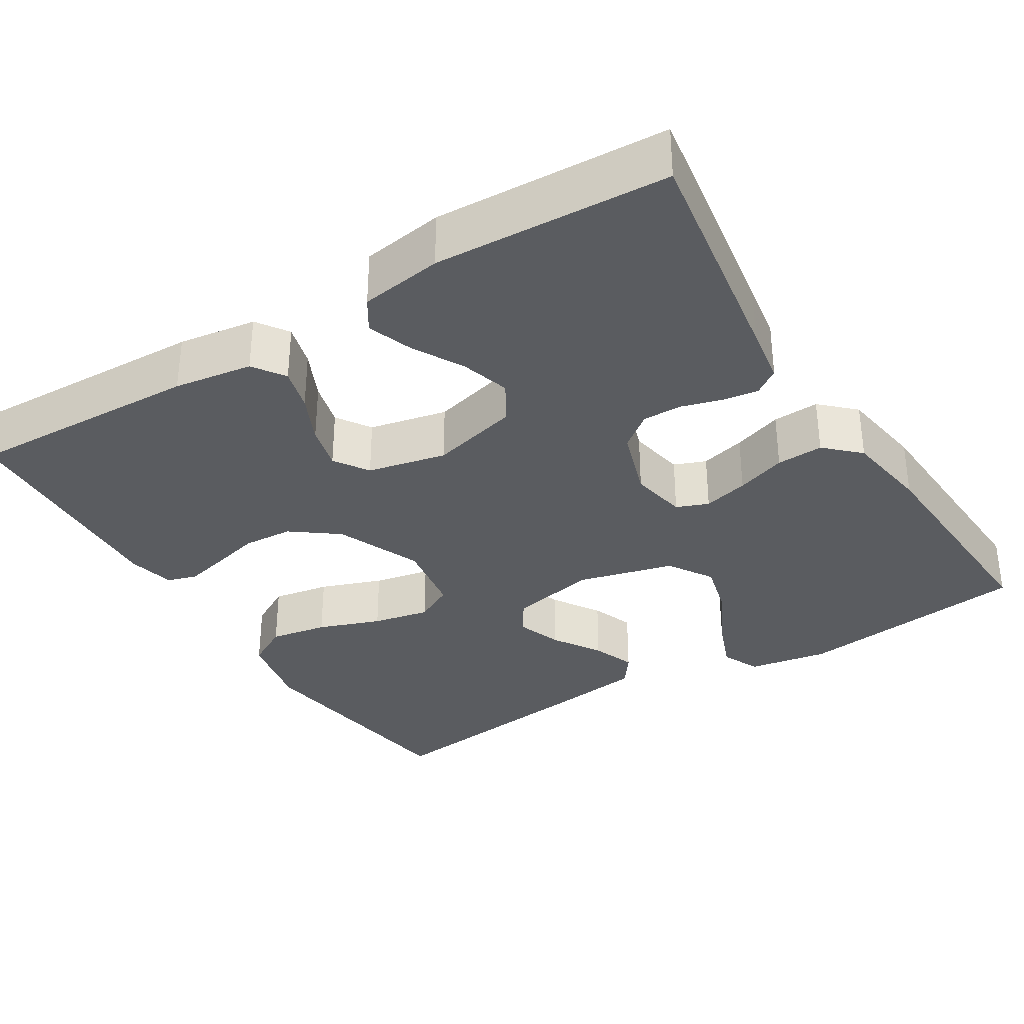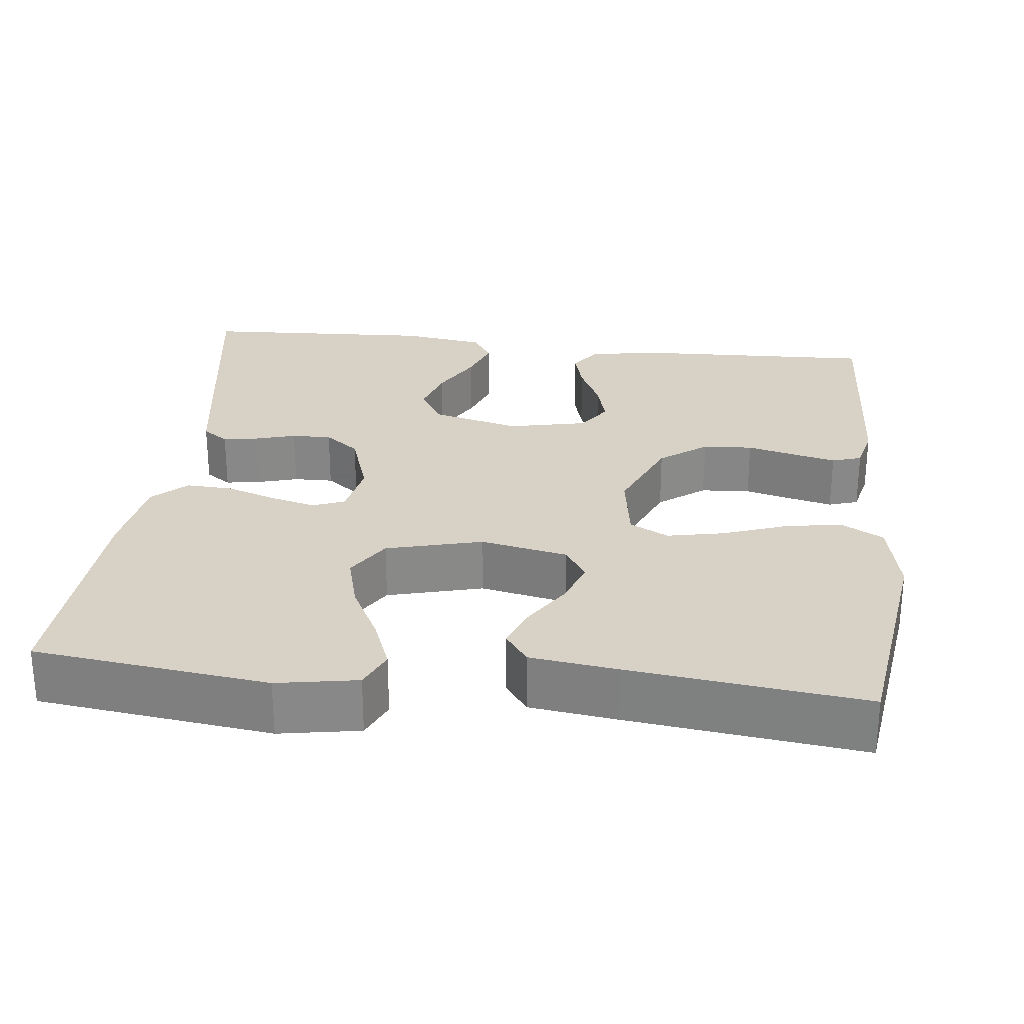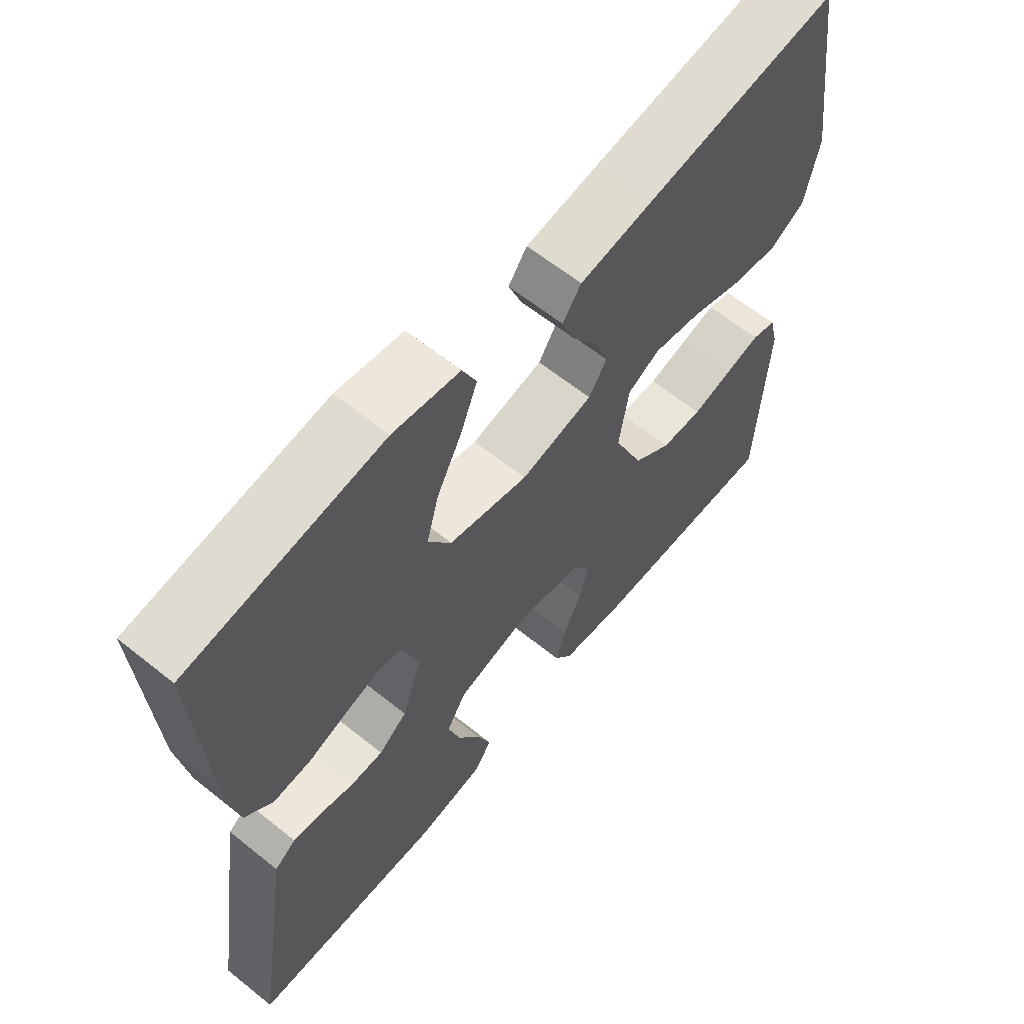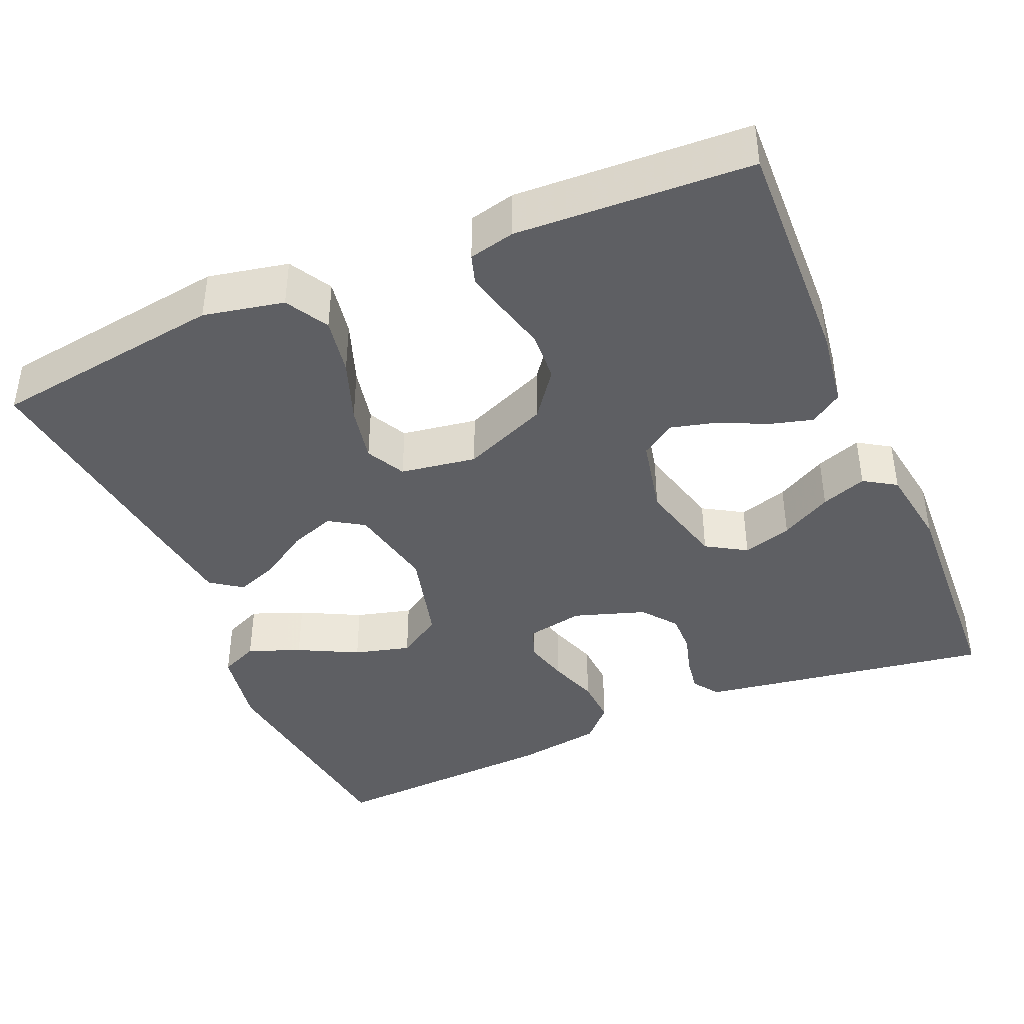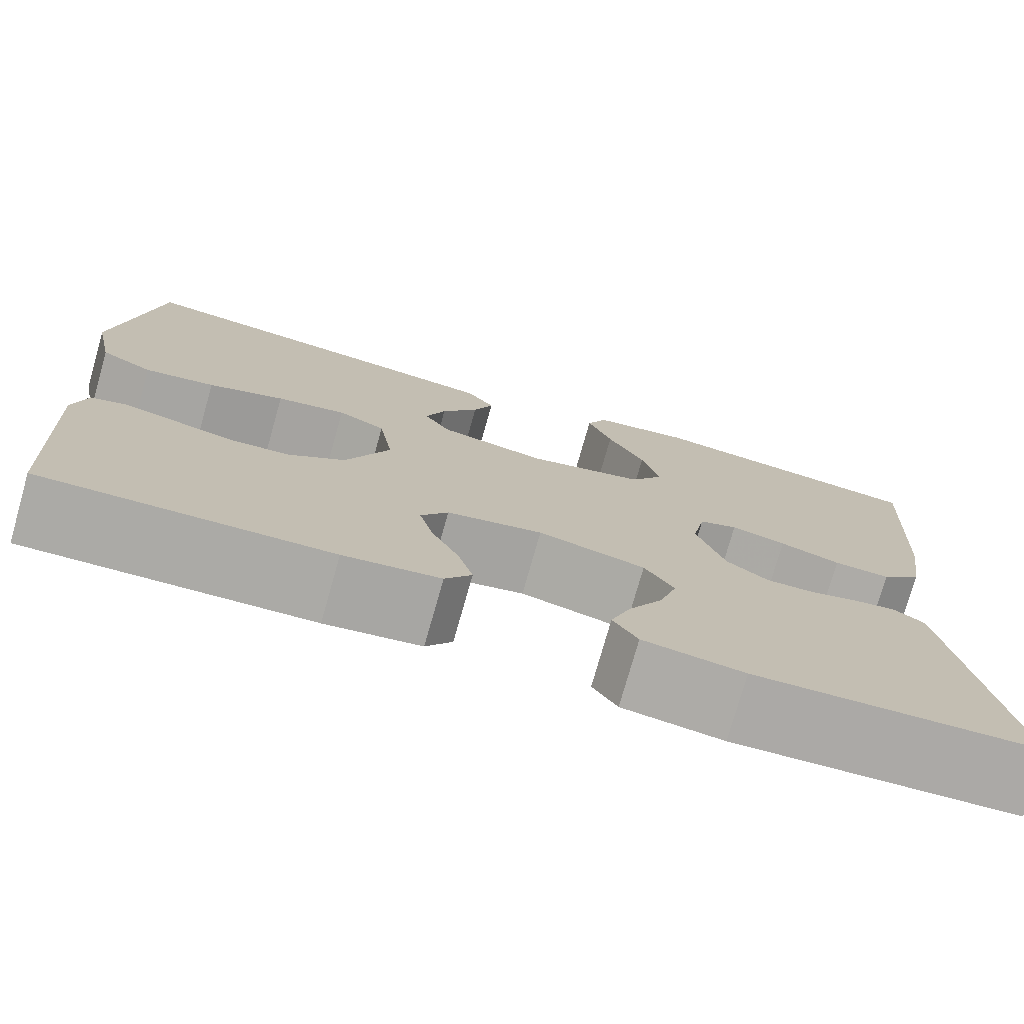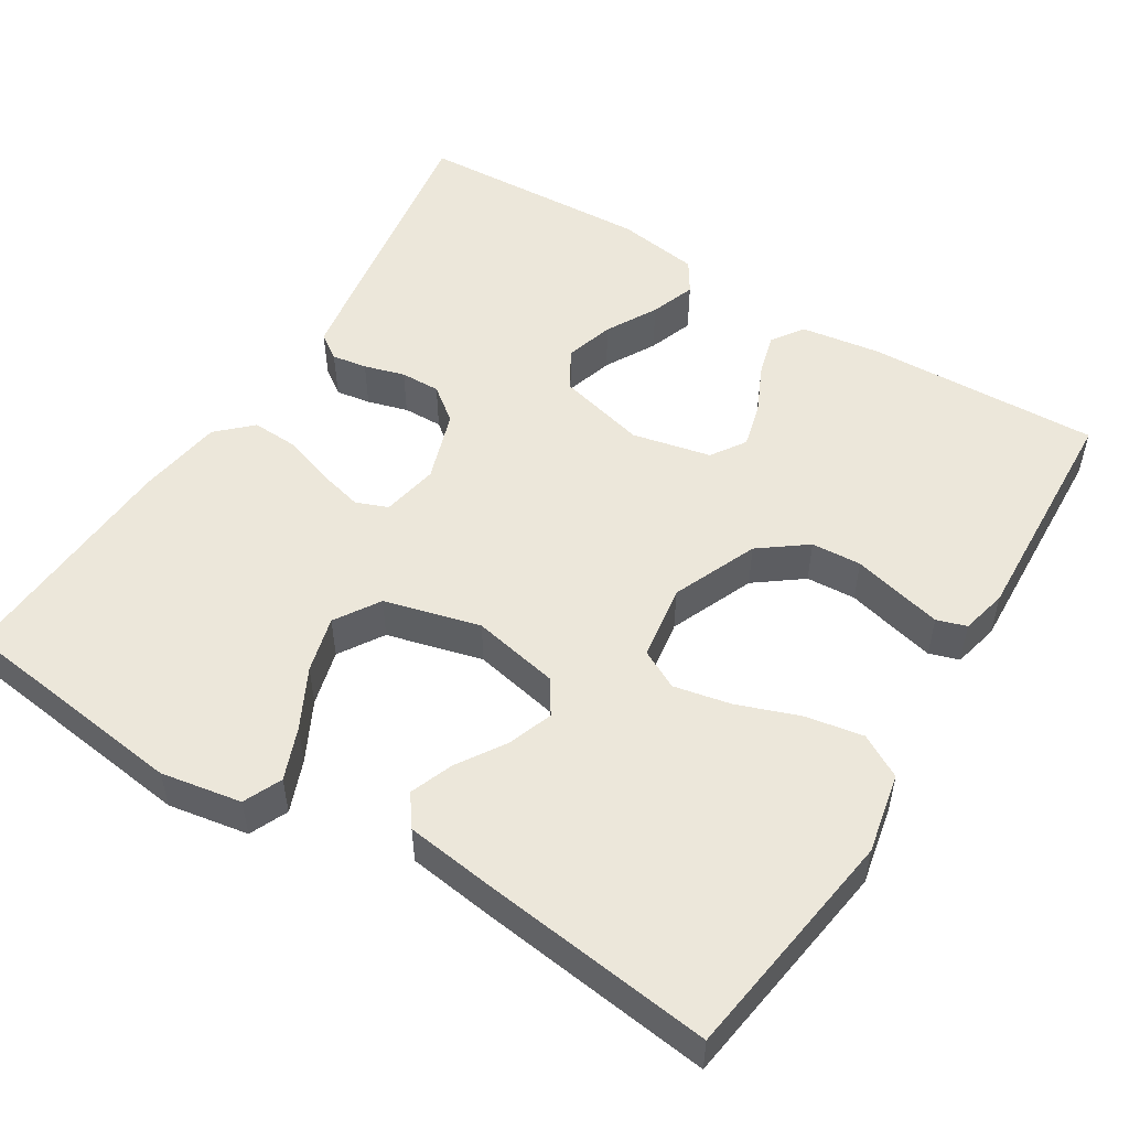
<metadata>
{"format":"obj","ext":"obj","renderer":"f3d","projection":"perspective","resolution":1024,"background":"white","views":[{"elev":-33.8,"azim":-148.3,"up":"+Y"},{"elev":27.4,"azim":6.4,"up":"+Y"},{"elev":62.5,"azim":-50.9,"up":"+Z"},{"elev":-41.2,"azim":113.2,"up":"+Y"},{"elev":-76.1,"azim":164.2,"up":"+Z"},{"elev":52.1,"azim":31.7,"up":"+Y"}]}
</metadata>
<code>
v -0.5 0.07 0.5
v -0.2 0.07 0.538
v -0.097 0.07 0.52
v -0.075 0.07 0.471
v -0.101 0.07 0.404
v -0.14 0.07 0.328
v -0.159 0.07 0.256
v -0.123 0.07 0.199
v 0 0.07 0.167
v 0.112 0.07 0.19
v 0.14 0.07 0.234
v 0.119 0.07 0.292
v 0.08 0.07 0.353
v 0.059 0.07 0.408
v 0.088 0.07 0.448
v 0.2 0.07 0.463
v 0.5 0.07 0.5
v 0.543 0.07 0.2
v 0.522 0.07 0.097
v 0.467 0.07 0.066
v 0.393 0.07 0.079
v 0.313 0.07 0.108
v 0.24 0.07 0.123
v 0.19 0.07 0.097
v 0.175 0.07 0
v 0.221 0.07 -0.109
v 0.281 0.07 -0.154
v 0.345 0.07 -0.158
v 0.408 0.07 -0.142
v 0.462 0.07 -0.129
v 0.5 0.07 -0.141
v 0.514 0.07 -0.2
v 0.5 0.07 -0.5
v 0.2 0.07 -0.489
v 0.099 0.07 -0.474
v 0.071 0.07 -0.433
v 0.086 0.07 -0.378
v 0.115 0.07 -0.316
v 0.13 0.07 -0.258
v 0.101 0.07 -0.214
v 0 0.07 -0.192
v -0.113 0.07 -0.221
v -0.144 0.07 -0.272
v -0.125 0.07 -0.335
v -0.089 0.07 -0.4
v -0.068 0.07 -0.458
v -0.094 0.07 -0.499
v -0.2 0.07 -0.515
v -0.5 0.07 -0.5
v -0.453 0.07 -0.2
v -0.441 0.07 -0.125
v -0.408 0.07 -0.102
v -0.363 0.07 -0.109
v -0.311 0.07 -0.124
v -0.26 0.07 -0.125
v -0.216 0.07 -0.091
v -0.186 0.07 0
v -0.2 0.07 0.073
v -0.241 0.07 0.089
v -0.299 0.07 0.074
v -0.363 0.07 0.052
v -0.423 0.07 0.049
v -0.466 0.07 0.09
v -0.483 0.07 0.2
v -0.5 0 0.5
v -0.2 0 0.538
v -0.097 0 0.52
v -0.075 0 0.471
v -0.101 0 0.404
v -0.14 0 0.328
v -0.159 0 0.256
v -0.123 0 0.199
v 0 0 0.167
v 0.112 0 0.19
v 0.14 0 0.234
v 0.119 0 0.292
v 0.08 0 0.353
v 0.059 0 0.408
v 0.088 0 0.448
v 0.2 0 0.463
v 0.5 0 0.5
v 0.543 0 0.2
v 0.522 0 0.097
v 0.467 0 0.066
v 0.393 0 0.079
v 0.313 0 0.108
v 0.24 0 0.123
v 0.19 0 0.097
v 0.175 0 0
v 0.221 0 -0.109
v 0.281 0 -0.154
v 0.345 0 -0.158
v 0.408 0 -0.142
v 0.462 0 -0.129
v 0.5 0 -0.141
v 0.514 0 -0.2
v 0.5 0 -0.5
v 0.2 0 -0.489
v 0.099 0 -0.474
v 0.071 0 -0.433
v 0.086 0 -0.378
v 0.115 0 -0.316
v 0.13 0 -0.258
v 0.101 0 -0.214
v 0 0 -0.192
v -0.113 0 -0.221
v -0.144 0 -0.272
v -0.125 0 -0.335
v -0.089 0 -0.4
v -0.068 0 -0.458
v -0.094 0 -0.499
v -0.2 0 -0.515
v -0.5 0 -0.5
v -0.453 0 -0.2
v -0.441 0 -0.125
v -0.408 0 -0.102
v -0.363 0 -0.109
v -0.311 0 -0.124
v -0.26 0 -0.125
v -0.216 0 -0.091
v -0.186 0 0
v -0.2 0 0.073
v -0.241 0 0.089
v -0.299 0 0.074
v -0.363 0 0.052
v -0.423 0 0.049
v -0.466 0 0.09
v -0.483 0 0.2
f 4 5 6
f 3 4 6
f 2 3 6
f 1 2 6
f 64 1 6
f 63 64 6
f 62 63 6
f 61 62 6
f 60 61 6
f 59 60 6 7
f 58 59 7 8
f 57 58 8 9
f 56 57 9 10
f 52 53 54
f 51 52 54
f 50 51 54
f 49 50 54
f 48 49 54
f 47 48 54
f 46 47 54
f 45 46 54
f 44 45 54
f 43 44 54 55
f 42 43 55 56
f 36 37 38
f 35 36 38
f 34 35 38
f 33 34 38
f 32 33 38
f 31 32 38
f 30 31 38
f 29 30 38
f 28 29 38
f 27 28 38 39
f 26 27 39 40
f 20 21 22
f 19 20 22
f 18 19 22
f 17 18 22
f 16 17 22
f 15 16 22
f 14 15 22
f 13 14 22
f 12 13 22
f 11 12 22 23
f 10 11 23 24
f 10 24 25
f 56 10 25
f 42 56 25
f 41 42 25
f 25 26 40 41
f 70 69 68
f 70 68 67
f 70 67 66
f 70 66 65
f 70 65 128
f 70 128 127
f 70 127 126
f 70 126 125
f 70 125 124
f 71 70 124 123
f 72 71 123 122
f 73 72 122 121
f 74 73 121 120
f 118 117 116
f 118 116 115
f 118 115 114
f 118 114 113
f 118 113 112
f 118 112 111
f 118 111 110
f 118 110 109
f 118 109 108
f 119 118 108 107
f 120 119 107 106
f 102 101 100
f 102 100 99
f 102 99 98
f 102 98 97
f 102 97 96
f 102 96 95
f 102 95 94
f 102 94 93
f 102 93 92
f 103 102 92 91
f 104 103 91 90
f 86 85 84
f 86 84 83
f 86 83 82
f 86 82 81
f 86 81 80
f 86 80 79
f 86 79 78
f 86 78 77
f 86 77 76
f 87 86 76 75
f 88 87 75 74
f 89 88 74
f 89 74 120
f 89 120 106
f 89 106 105
f 105 104 90 89
f 1 65 66 2
f 2 66 67 3
f 3 67 68 4
f 4 68 69 5
f 5 69 70 6
f 6 70 71 7
f 7 71 72 8
f 8 72 73 9
f 9 73 74 10
f 10 74 75 11
f 11 75 76 12
f 12 76 77 13
f 13 77 78 14
f 14 78 79 15
f 15 79 80 16
f 16 80 81 17
f 17 81 82 18
f 18 82 83 19
f 19 83 84 20
f 20 84 85 21
f 21 85 86 22
f 22 86 87 23
f 23 87 88 24
f 24 88 89 25
f 25 89 90 26
f 26 90 91 27
f 27 91 92 28
f 28 92 93 29
f 29 93 94 30
f 30 94 95 31
f 31 95 96 32
f 32 96 97 33
f 33 97 98 34
f 34 98 99 35
f 35 99 100 36
f 36 100 101 37
f 37 101 102 38
f 38 102 103 39
f 39 103 104 40
f 40 104 105 41
f 41 105 106 42
f 42 106 107 43
f 43 107 108 44
f 44 108 109 45
f 45 109 110 46
f 46 110 111 47
f 47 111 112 48
f 48 112 113 49
f 49 113 114 50
f 50 114 115 51
f 51 115 116 52
f 52 116 117 53
f 53 117 118 54
f 54 118 119 55
f 55 119 120 56
f 56 120 121 57
f 57 121 122 58
f 58 122 123 59
f 59 123 124 60
f 60 124 125 61
f 61 125 126 62
f 62 126 127 63
f 63 127 128 64
f 64 128 65 1

</code>
